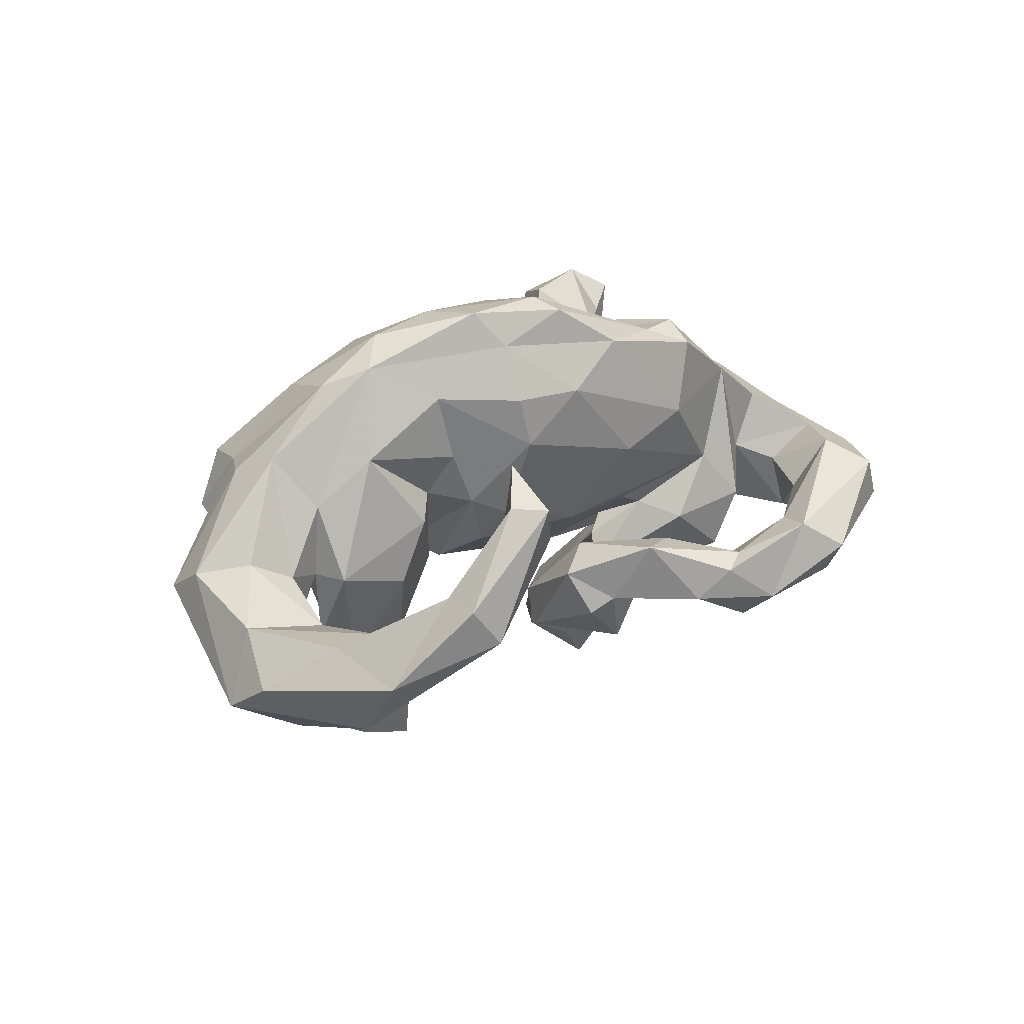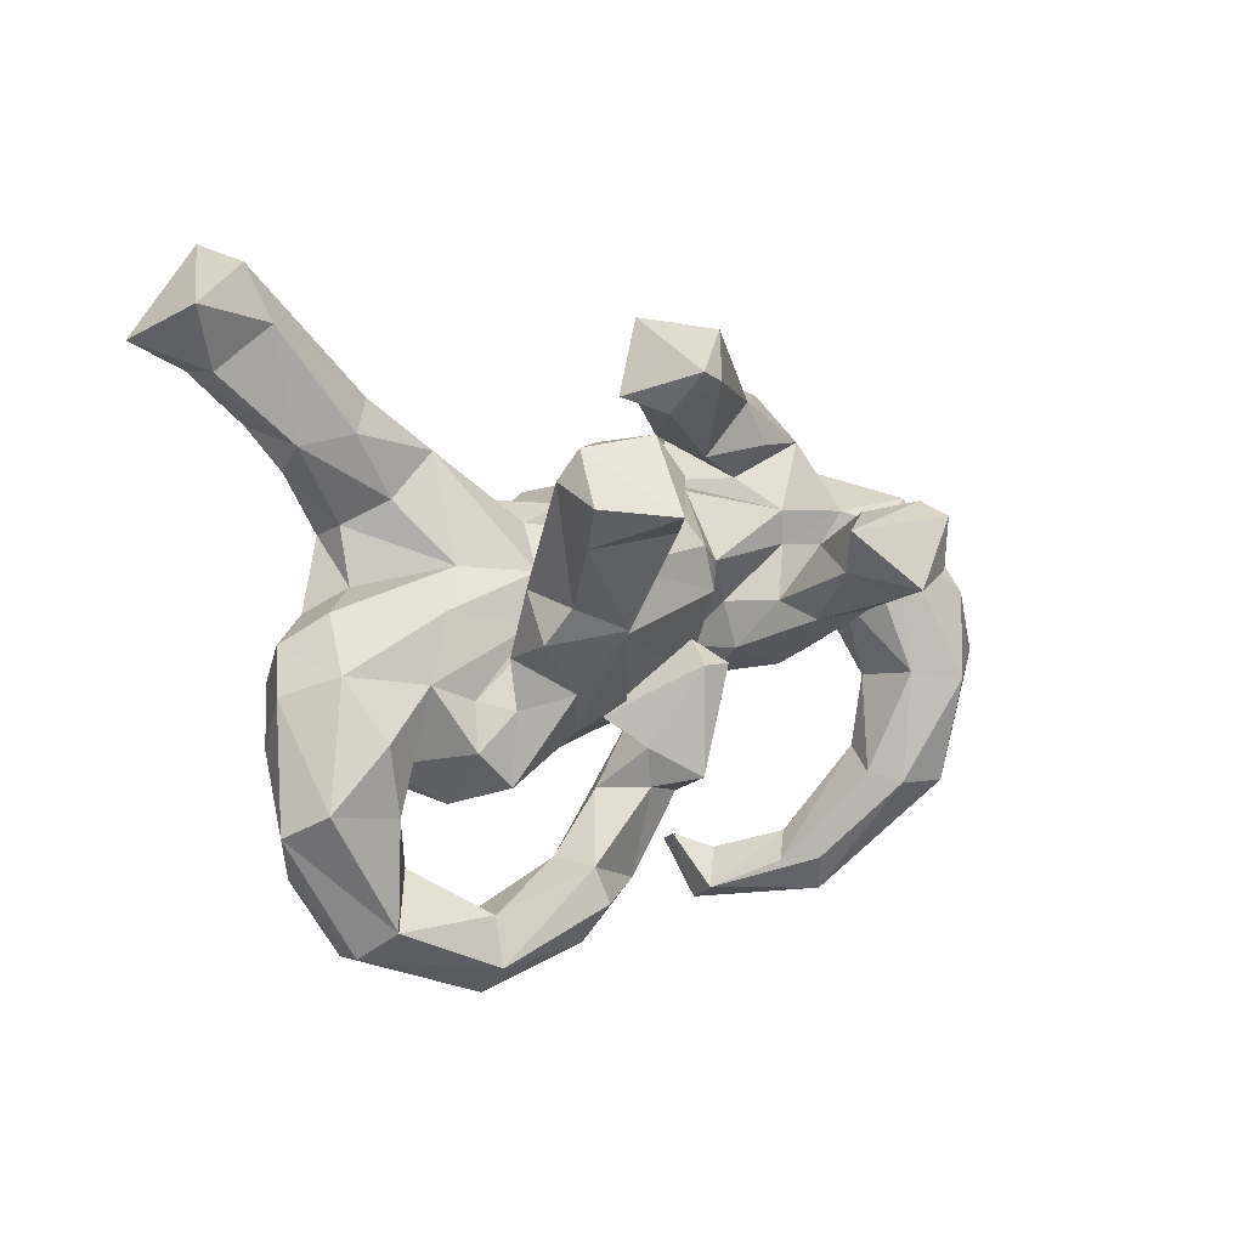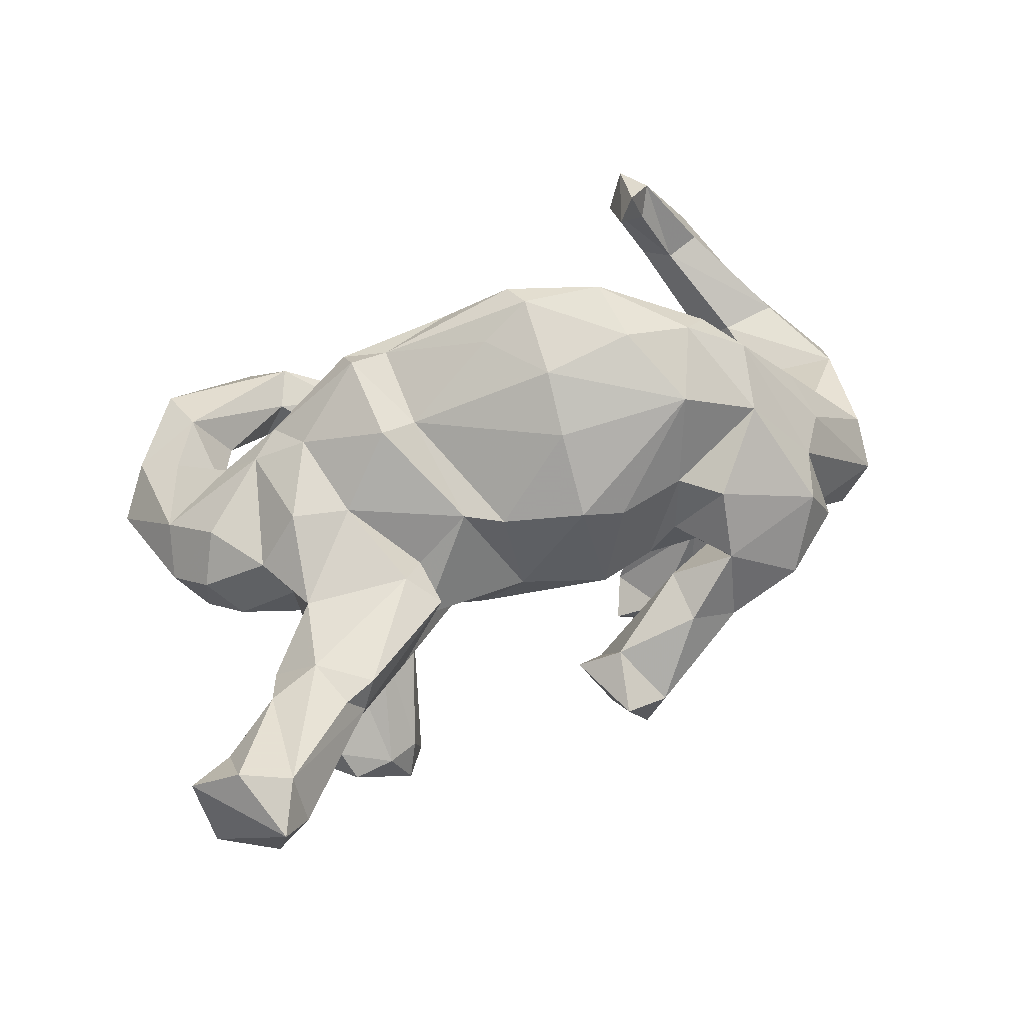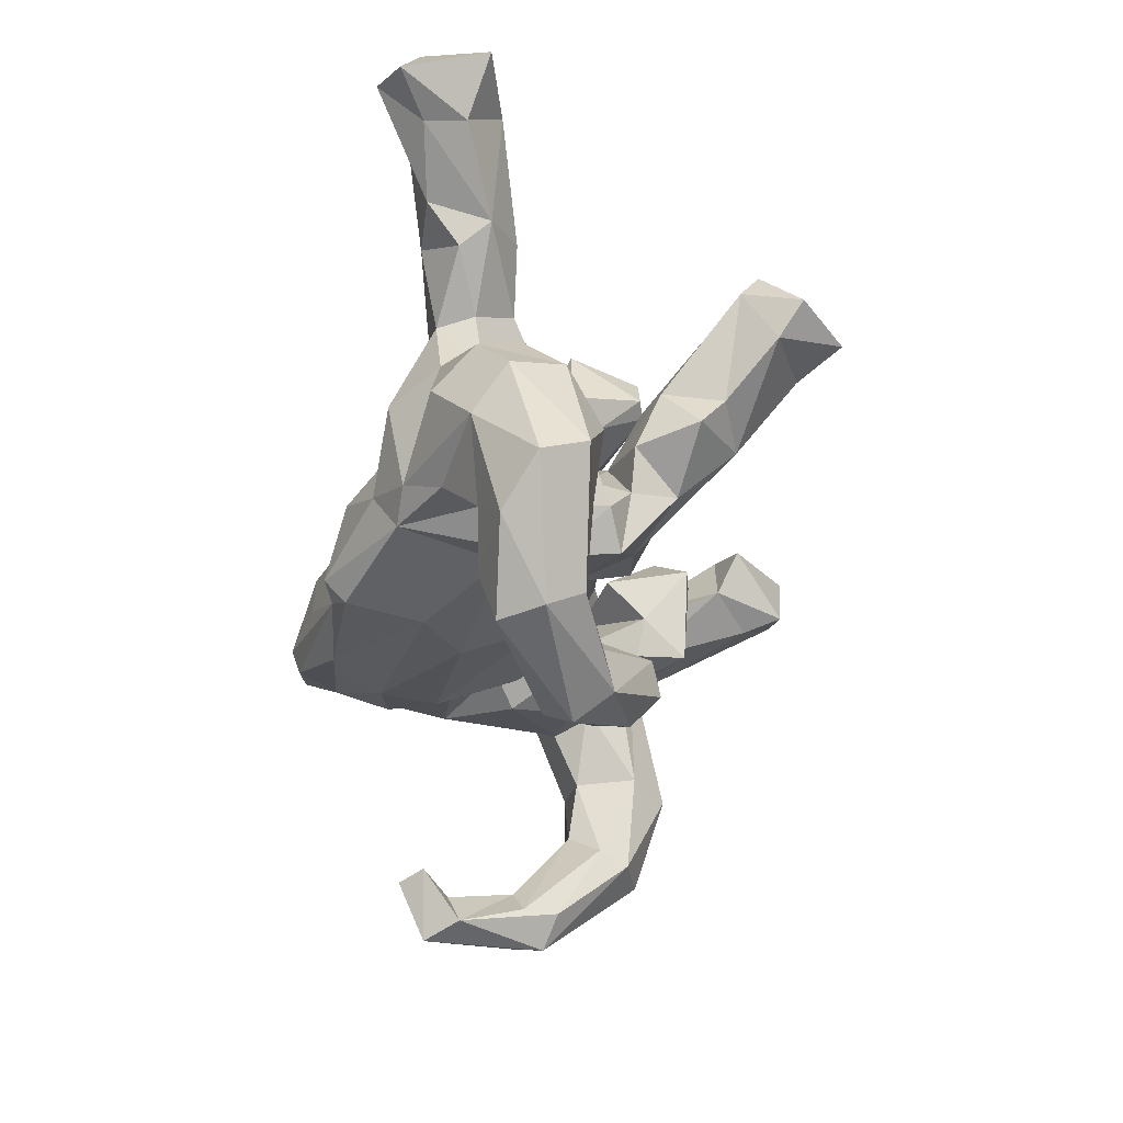
<metadata>
{"format":"obj","ext":"obj","renderer":"f3d","projection":"perspective","resolution":1024,"background":"white","views":[{"elev":20.9,"azim":-49.0,"up":"+Z"},{"elev":0.2,"azim":132.6,"up":"+Y"},{"elev":57.3,"azim":154.7,"up":"+Z"},{"elev":-36.2,"azim":91.7,"up":"+Y"}]}
</metadata>
<code>
v 0.7919 0.4084 0.1887
v 0.78 0.4512 0.0441
v 0.7171 0.3617 0.08462
v 0.7115 0.368 0.156
v 0.7161 0.4456 0.2351
v 0.6588 -0.1017 0.01433
v 0.6804 0.5554 0.1691
v 0.6921 -0.2987 -0.03407
v 0.6654 -0.2652 -0.108
v 0.6885 0.5185 0.05091
v 0.6021 0.2947 0.1567
v 0.6321 0.4737 0.1986
v 0.5718 -0.1681 -0.1276
v 0.6285 -0.3645 0.02561
v 0.5744 -0.08624 0.1403
v 0.6117 -0.07071 -0.07147
v 0.5266 -0.4402 -0.09729
v 0.5686 -0.3075 0.06313
v 0.6293 0.5194 0.1188
v 0.5901 0.2604 0.05059
v 0.6155 -0.0281 0.06672
v 0.5351 -0.2757 -0.1102
v 0.6319 -0.1801 0.07239
v 0.4856 0.3561 0.1535
v 0.5723 0.2243 0.1042
v 0.5555 -0.4805 -0.03929
v 0.5679 0.01926 0.005591
v 0.6493 0.4325 0.03251
v 0.5062 -0.3914 0.06376
v 0.4335 0.1878 0.02049
v 0.5001 -0.269 -0.001886
v 0.4611 0.3389 0.04559
v 0.4739 0.05707 0.06841
v 0.5128 0.01648 0.1322
v 0.4707 0.1357 0.1461
v 0.4688 0.2001 -0.3547
v 0.5082 0.2812 0.01317
v 0.4468 -0.1711 0.1906
v 0.4974 -0.2153 0.1246
v 0.4082 0.02236 -0.07527
v 0.4546 0.3567 0.1059
v 0.4981 0.1579 -0.4551
v 0.4609 -0.08596 -0.09456
v 0.3384 -0.5469 -0.07335
v 0.4488 -0.3571 -0.02621
v 0.4821 0.1494 0.08118
v 0.5102 0.2733 0.1725
v 0.4557 0.2457 -0.3868
v 0.4368 -0.002415 0.2218
v 0.3918 0.1475 -0.5235
v 0.3913 0.05265 -0.2206
v 0.3618 -0.1297 0.2476
v 0.3551 -0.5042 -0.137
v 0.3797 -0.2653 -0.04357
v 0.4678 0.1041 -0.4131
v 0.427 0.3373 0.1568
v 0.4196 -0.02862 -0.2834
v 0.4047 0.02459 -0.3249
v 0.3143 -0.4248 -0.03982
v 0.4044 -0.1868 -0.135
v 0.2919 0.1757 0.1672
v 0.3426 0.2645 0.02773
v 0.3803 -0.04691 -0.1763
v 0.3366 0.01512 0.2017
v 0.3922 -0.21 0.203
v 0.3493 0.2675 -0.4325
v 0.3586 -0.1254 -0.1684
v 0.3841 0.2585 -0.3514
v 0.3554 -0.4266 -0.1206
v 0.3104 -0.1004 -0.244
v 0.3489 -0.2385 -0.1504
v 0.522 -0.4851 0.03506
v 0.2727 -0.01115 -0.1302
v 0.3511 0.08934 -0.03324
v 0.2349 0.08119 -0.08712
v 0.3216 0.1305 -0.4504
v 0.2784 -0.4945 -0.02522
v 0.3172 0.07435 -0.1896
v 0.3231 0.234 -0.3698
v 0.3744 -0.1118 -0.09754
v 0.3161 -0.2263 0.04163
v 0.2303 -0.2415 0.2998
v 0.2352 -0.04681 0.3075
v 0.2465 0.2279 0.1319
v 0.3057 -0.0068 -0.3436
v 0.2459 0.1312 0.1246
v 0.1946 0.158 -0.02048
v 0.3021 0.2112 -0.445
v 0.2358 -0.1599 -0.1706
v 0.2298 0.01051 -0.2636
v 0.2639 0.1955 0.04919
v 0.2275 -0.3496 -0.1154
v 0.1884 -0.4101 -0.07855
v 0.2309 -0.1968 0.3364
v 0.2603 -0.000181 -0.1024
v 0.1959 -0.1573 -0.03808
v 0.1892 -0.2546 0.1746
v 0.2224 -0.36 -0.1969
v 0.2155 -0.04147 -0.1196
v 0.2115 -0.4765 -0.1597
v 0.1512 0.1233 0.2092
v 0.1348 -0.08876 -0.106
v 0.1377 -0.4259 -0.09688
v 0.1703 -0.0773 -0.07478
v 0.2425 0.05706 -0.2222
v 0.2494 -0.2215 -0.06996
v 0.1704 -0.04955 0.2981
v 0.08121 0.0917 -0.1201
v 0.1165 -0.1146 -0.1648
v 0.2021 -0.4159 -0.2095
v 0.08998 -0.3879 -0.1512
v 0.1629 -0.1949 0.3309
v 0.1329 -0.1399 -0.1268
v 0.1219 -0.2506 -0.1042
v 0.09339 -0.1879 -0.1876
v 0.1461 -0.1558 -0.01533
v 0.01816 -0.1534 -0.0752
v 0.06324 0.192 0.01689
v 0.03033 -0.2178 0.3419
v 0.004142 -0.09927 0.389
v 0.07226 -0.249 -0.1745
v 0.08509 0.1552 0.1918
v 0.0653 -0.2327 0.123
v 0.07422 -0.01718 -0.121
v 0.04013 -0.2328 -0.2545
v 0.1247 0.1485 -0.07506
v 0.1106 -0.2917 -0.05636
v 0.05027 -0.0612 -0.2641
v -0.003161 -0.05805 -0.2668
v 0.01543 -0.02129 -0.2076
v 0.02472 -0.3207 -0.04318
v -0.006218 -0.2583 -0.1554
v 0.02484 0.3601 -0.06322
v 0.007819 -0.1441 -0.01991
v -0.03665 -0.2281 -0.1849
v -0.04403 0.2208 0.2205
v -0.01531 0.4894 -0.06256
v -0.0559 -0.184 -0.1097
v -0.03612 0.3336 -0.1166
v -0.04415 0.3914 -0.01552
v -0.07563 -0.1734 0.4156
v -0.08699 -0.1214 0.433
v -0.03299 0.3958 -0.1916
v -0.1739 -0.1316 0.03916
v -0.0876 0.19 -0.08093
v -0.0951 0.4845 -0.08258
v -0.07317 0.4654 -0.1887
v -0.1332 0.1276 -0.1073
v -0.07645 -0.2187 0.2711
v -0.07066 0.3827 -0.1959
v -0.1668 -0.1842 0.1817
v -0.1203 0.234 0.1963
v -0.1852 -0.07912 -0.02353
v -0.08185 0.2509 0.009933
v -0.06699 0.01795 0.3965
v -0.2298 0.01232 0.4108
v -0.05227 0.1117 0.3286
v -0.1955 0.2204 -0.01147
v -0.1911 0.3149 0.05108
v -0.2056 0.1049 -0.06791
v -0.1618 0.0544 -0.1008
v -0.215 0.0823 -0.3289
v -0.2656 0.3682 -0.08512
v -0.1798 0.1469 -0.3671
v -0.2836 0.4009 -0.02985
v -0.1894 -0.1792 0.27
v -0.2356 -0.1005 0.07009
v -0.1887 0.4065 0.02716
v -0.1877 -0.1423 0.3647
v -0.3208 0.172 -0.4521
v -0.2764 0.03889 -0.02425
v -0.2595 0.1794 -0.3273
v -0.2623 0.05351 -0.445
v -0.2152 0.2766 -0.03712
v -0.2755 -0.09157 0.1658
v -0.3597 0.1353 -0.08346
v -0.2464 0.2136 0.1948
v -0.2306 0.2428 0.0872
v -0.301 0.283 0.2095
v -0.288 -0.03762 0.08576
v -0.3275 0.1975 -0.391
v -0.32 0.007558 -0.1904
v -0.2846 0.1449 0.3443
v -0.2885 0.04122 -0.3775
v -0.2886 -0.03904 -0.04027
v -0.3476 0.1918 -0.0923
v -0.3069 0.2465 -0.02081
v -0.3103 0.2988 -0.0841
v -0.2261 -0.09919 0.4265
v -0.4153 0.1796 0.2812
v -0.2942 0.03977 -0.1292
v -0.3478 0.02967 0.3877
v -0.3443 -0.08274 0.05643
v -0.3513 0.1317 -0.1708
v -0.3428 0.08564 -0.4274
v -0.3867 -0.06767 -0.0518
v -0.3997 -0.004909 0.3437
v -0.4046 0.3082 -0.07707
v -0.2887 0.3555 0.1062
v -0.4234 0.06989 -0.2529
v -0.3123 -0.09033 0.2837
v -0.4143 0.3938 0.0219
v -0.4238 0.02649 -0.2209
v -0.4156 0.1166 -0.1661
v -0.4542 0.0611 0.3112
v -0.422 -0.3736 0.2181
v -0.4508 -0.3865 0.2649
v -0.4398 -0.04179 0.1902
v -0.4853 -0.399 0.1774
v -0.447 -0.4666 0.1517
v -0.5105 -0.04004 -0.01918
v -0.4351 0.1283 -0.1006
v -0.5048 -0.4156 0.03907
v -0.501 0.03429 -0.1495
v -0.5148 0.2377 0.1504
v -0.5182 0.02596 -0.02194
v -0.5279 0.3187 0.04421
v -0.5152 0.01669 0.1086
v -0.4783 0.3232 0.1393
v -0.4697 0.1924 -0.1216
v -0.5222 0.2664 -0.008613
v -0.5373 0.03709 -0.07959
v -0.5405 -0.3659 0.06151
v -0.5345 0.09888 -0.1407
v -0.5364 -0.4095 -0.0233
v -0.5794 0.0193 -0.00787
v -0.4796 -0.4905 0.2185
v -0.554 0.08871 0.1932
v -0.6433 0.05805 0.02547
v -0.5135 -0.4377 0.2184
v -0.5671 0.1733 0.1558
v -0.571 -0.4666 0.0057
v -0.5715 -0.2574 -0.1016
v -0.6063 -0.08369 -0.1696
v -0.614 -0.08964 -0.05685
v -0.6041 -0.2142 -0.04072
v -0.603 -0.276 -0.1534
v -0.564 0.1638 -0.1634
v -0.6042 -0.3805 0.07266
v -0.6972 -0.274 -0.1665
v -0.6111 -0.4423 0.06577
v -0.7503 -0.04686 -0.02965
v -0.6986 -0.3414 -0.073
v -0.6922 0.2136 -0.04004
v -0.6414 0.2196 -0.1255
v -0.6814 -0.09394 -0.2248
v -0.7043 -0.2186 -0.03082
v -0.707 0.1325 0.008494
v -0.7955 -0.04692 -0.1597
v -0.716 0.05537 -0.1964
v -0.7884 -0.1231 -0.1103
v 0.4542 -0.2083 0.0249
f 98 110 111
f 100 111 110
f 121 98 111
f 53 110 98
f 103 111 100
f 53 100 110
f 47 35 25
f 46 25 35
f 11 47 25
f 61 35 47
f 20 11 25
f 12 47 11
f 49 34 35
f 33 35 34
f 64 49 35
f 38 34 49
f 20 25 46
f 33 46 35
f 74 46 33
f 27 33 34
f 21 27 34
f 74 33 27
f 80 43 60
f 252 60 43
f 67 80 60
f 95 43 80
f 106 89 71
f 70 71 89
f 54 106 71
f 109 89 106
f 71 60 54
f 252 54 60
f 67 60 71
f 11 4 5
f 1 5 4
f 12 11 5
f 20 4 11
f 7 5 1
f 3 1 4
f 40 27 16
f 21 16 27
f 43 40 16
f 74 27 40
f 13 43 16
f 95 40 43
f 9 13 16
f 22 43 13
f 230 227 207
f 206 207 227
f 209 230 207
f 241 227 230
f 209 207 206
f 210 206 227
f 156 189 142
f 141 142 189
f 155 156 142
f 192 189 156
f 209 206 210
f 232 210 227
f 120 155 142
f 183 156 155
f 112 120 142
f 107 155 120
f 169 141 189
f 197 169 189
f 119 141 169
f 166 149 169
f 119 169 149
f 201 166 169
f 151 149 166
f 97 119 149
f 123 149 151
f 201 151 166
f 157 155 107
f 122 157 107
f 183 155 157
f 97 149 123
f 134 123 151
f 107 83 101
f 64 101 83
f 122 107 101
f 94 83 107
f 81 97 123
f 52 64 83
f 86 101 64
f 65 97 81
f 134 81 123
f 134 116 81
f 96 81 116
f 124 116 134
f 131 93 127
f 92 127 93
f 117 131 127
f 103 93 131
f 77 93 103
f 111 103 131
f 61 64 35
f 52 49 64
f 59 92 93
f 114 127 92
f 81 106 54
f 65 81 54
f 96 106 81
f 92 59 69
f 45 69 59
f 98 92 69
f 77 103 100
f 53 98 69
f 114 92 98
f 17 53 69
f 44 100 53
f 15 21 34
f 6 16 21
f 9 22 13
f 252 43 22
f 31 252 22
f 15 6 21
f 9 16 6
f 112 142 141
f 112 141 119
f 112 107 120
f 94 107 112
f 82 119 97
f 52 83 94
f 82 97 65
f 38 49 52
f 252 65 54
f 59 93 77
f 15 34 38
f 23 15 38
f 29 59 77
f 44 77 100
f 72 77 44
f 29 45 59
f 17 69 45
f 26 44 53
f 23 6 15
f 8 6 23
f 45 31 22
f 18 252 31
f 17 45 22
f 29 31 45
f 9 17 22
f 26 53 17
f 8 9 6
f 17 9 8
f 82 112 119
f 82 94 112
f 65 94 82
f 65 52 94
f 38 52 65
f 39 38 65
f 23 38 39
f 252 39 65
f 18 39 252
f 29 77 72
f 26 72 44
f 18 23 39
f 29 18 31
f 14 23 18
f 14 18 29
f 8 26 17
f 14 8 23
f 14 26 8
f 14 29 72
f 14 72 26
f 175 167 151
f 144 151 167
f 201 175 151
f 180 167 175
f 183 136 152
f 154 152 136
f 177 183 152
f 157 136 183
f 180 175 208
f 201 208 175
f 193 180 208
f 197 208 201
f 169 197 201
f 218 208 197
f 190 192 183
f 156 183 192
f 177 190 183
f 205 192 190
f 85 58 57
f 51 57 58
f 70 85 57
f 55 58 85
f 51 58 36
f 55 36 58
f 68 51 36
f 63 57 51
f 63 70 57
f 89 85 70
f 19 7 10
f 2 10 7
f 32 19 10
f 12 7 19
f 90 85 89
f 109 90 89
f 76 85 90
f 10 28 32
f 37 32 28
f 2 28 10
f 105 90 109
f 99 73 105
f 78 105 73
f 102 99 105
f 95 73 99
f 51 78 73
f 79 105 78
f 125 128 115
f 113 115 128
f 121 125 115
f 129 128 125
f 130 113 128
f 117 115 113
f 129 130 128
f 117 113 130
f 102 105 109
f 88 90 105
f 104 99 102
f 96 102 109
f 108 75 95
f 40 95 75
f 124 108 95
f 126 75 108
f 87 75 126
f 145 126 108
f 62 75 87
f 118 87 126
f 91 62 87
f 74 75 62
f 135 129 125
f 132 135 125
f 138 129 135
f 99 124 95
f 161 108 124
f 154 118 126
f 91 87 118
f 138 117 130
f 129 138 130
f 131 117 138
f 161 124 153
f 134 153 124
f 167 161 153
f 101 91 118
f 136 122 118
f 101 118 122
f 154 136 118
f 157 122 136
f 160 167 180
f 193 185 180
f 171 180 185
f 196 185 193
f 158 177 152
f 211 193 208
f 233 213 225
f 210 225 213
f 237 233 225
f 236 213 233
f 236 223 213
f 210 213 223
f 247 223 236
f 218 211 208
f 196 193 211
f 179 190 177
f 247 239 223
f 230 223 239
f 243 239 247
f 215 205 190
f 197 192 205
f 205 228 197
f 218 197 228
f 231 228 205
f 42 36 55
f 76 55 85
f 68 78 51
f 79 78 68
f 76 90 88
f 79 88 105
f 66 79 68
f 132 138 135
f 243 241 239
f 230 239 241
f 232 241 243
f 148 108 161
f 154 126 145
f 148 145 108
f 160 148 161
f 158 152 154
f 161 167 160
f 171 160 180
f 144 167 153
f 176 160 171
f 185 191 171
f 176 171 191
f 182 191 185
f 145 158 154
f 182 185 196
f 178 177 158
f 203 196 211
f 237 225 232
f 210 232 225
f 240 237 232
f 234 233 237
f 235 236 233
f 178 179 177
f 219 190 179
f 242 247 236
f 216 211 218
f 226 218 228
f 251 243 247
f 215 231 205
f 248 228 231
f 219 215 190
f 244 231 215
f 50 42 55
f 48 36 42
f 50 48 42
f 68 36 48
f 50 55 76
f 50 76 88
f 66 88 79
f 158 145 148
f 158 148 160
f 186 158 160
f 162 191 182
f 203 182 196
f 186 160 176
f 194 176 191
f 186 178 158
f 179 178 199
f 187 199 178
f 219 179 199
f 240 246 237
f 234 237 246
f 249 246 240
f 243 240 232
f 235 233 234
f 238 234 246
f 222 235 234
f 242 236 235
f 226 216 218
f 214 211 216
f 251 240 243
f 222 216 226
f 229 242 235
f 251 247 242
f 229 226 228
f 248 229 228
f 235 226 229
f 217 215 219
f 66 48 50
f 66 50 88
f 68 48 66
f 140 139 133
f 143 133 139
f 137 140 133
f 159 139 140
f 143 137 133
f 146 140 137
f 168 159 140
f 174 139 159
f 146 168 140
f 199 159 168
f 187 174 159
f 150 139 174
f 184 182 203
f 162 194 191
f 204 176 194
f 181 204 194
f 212 176 204
f 220 186 176
f 187 178 186
f 198 187 186
f 199 187 159
f 188 174 187
f 165 199 168
f 146 165 168
f 202 199 165
f 214 203 211
f 200 203 214
f 212 204 216
f 214 216 204
f 222 212 216
f 200 214 204
f 224 222 234
f 226 235 222
f 202 219 199
f 249 240 251
f 249 251 242
f 248 242 229
f 244 248 231
f 150 143 139
f 147 137 143
f 147 143 150
f 182 184 162
f 173 162 184
f 147 146 137
f 172 194 162
f 163 150 174
f 195 184 203
f 200 195 203
f 173 184 195
f 181 195 200
f 147 150 163
f 188 163 174
f 198 163 188
f 181 200 204
f 198 186 220
f 212 220 176
f 198 188 187
f 238 212 224
f 222 224 212
f 234 238 224
f 220 212 238
f 245 220 238
f 221 198 220
f 245 221 220
f 217 198 221
f 163 202 165
f 250 238 246
f 217 219 202
f 198 217 202
f 250 246 249
f 221 215 217
f 244 215 221
f 248 249 242
f 244 249 248
f 245 244 221
f 173 164 162
f 172 162 164
f 170 164 173
f 170 173 195
f 181 164 170
f 181 172 164
f 165 146 147
f 181 194 172
f 165 147 163
f 202 163 198
f 245 238 250
f 244 245 250
f 244 250 249
f 181 170 195
f 121 114 98
f 117 127 114
f 109 106 96
f 104 96 116
f 86 64 61
f 41 19 32
f 62 41 32
f 12 19 41
f 67 70 63
f 134 144 153
f 134 151 144
f 86 91 101
f 104 116 124
f 131 138 132
f 121 132 125
f 84 41 62
f 91 84 62
f 56 41 84
f 84 91 86
f 61 84 86
f 99 104 124
f 114 115 117
f 111 132 121
f 131 132 111
f 24 41 56
f 61 56 84
f 96 104 102
f 114 121 115
f 24 12 41
f 47 12 24
f 47 24 56
f 37 62 32
f 30 62 37
f 20 30 37
f 74 62 30
f 46 74 30
f 40 75 74
f 80 73 95
f 67 73 80
f 5 7 12
f 20 37 28
f 63 51 73
f 70 67 71
f 3 20 28
f 73 67 63
f 1 2 7
f 3 28 2
f 1 3 2
f 4 20 3
f 189 192 197
f 209 223 230
f 227 241 232
f 47 56 61
f 20 46 30
f 210 223 209

</code>
